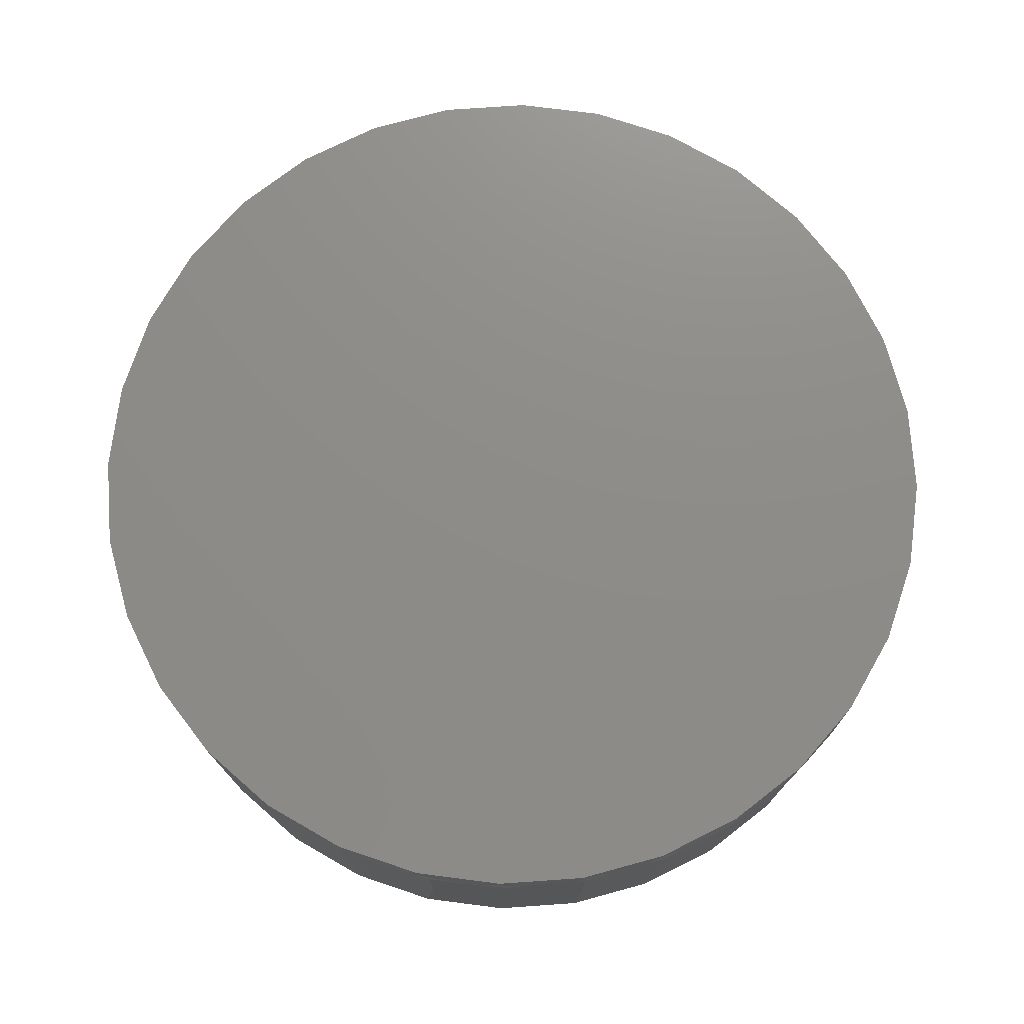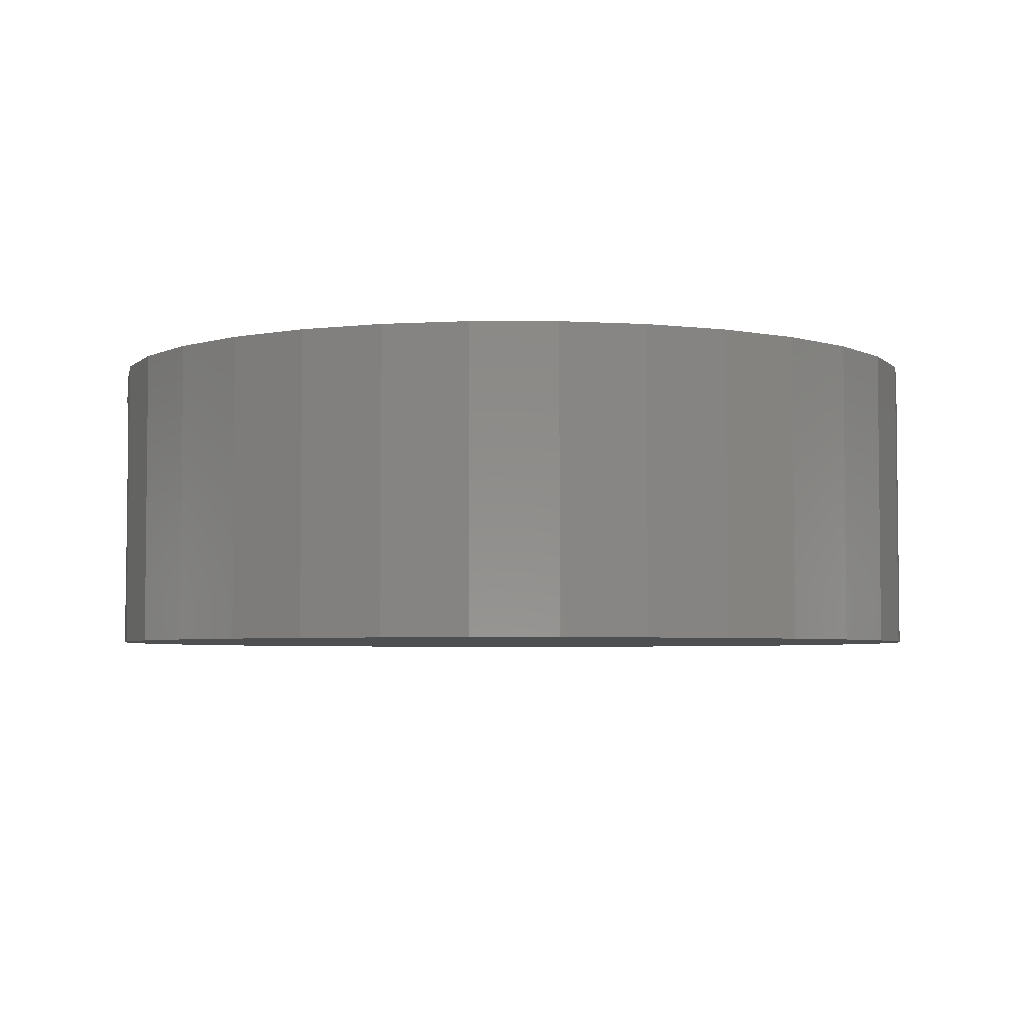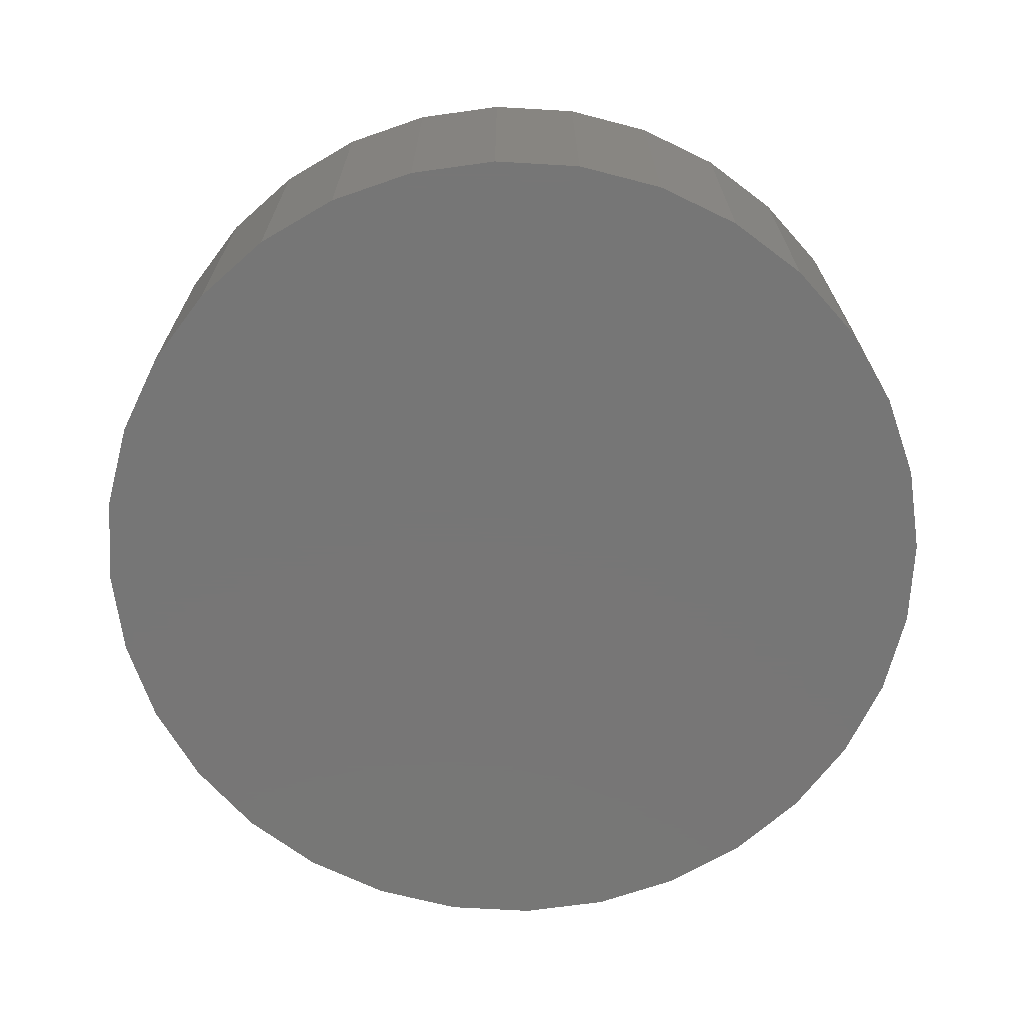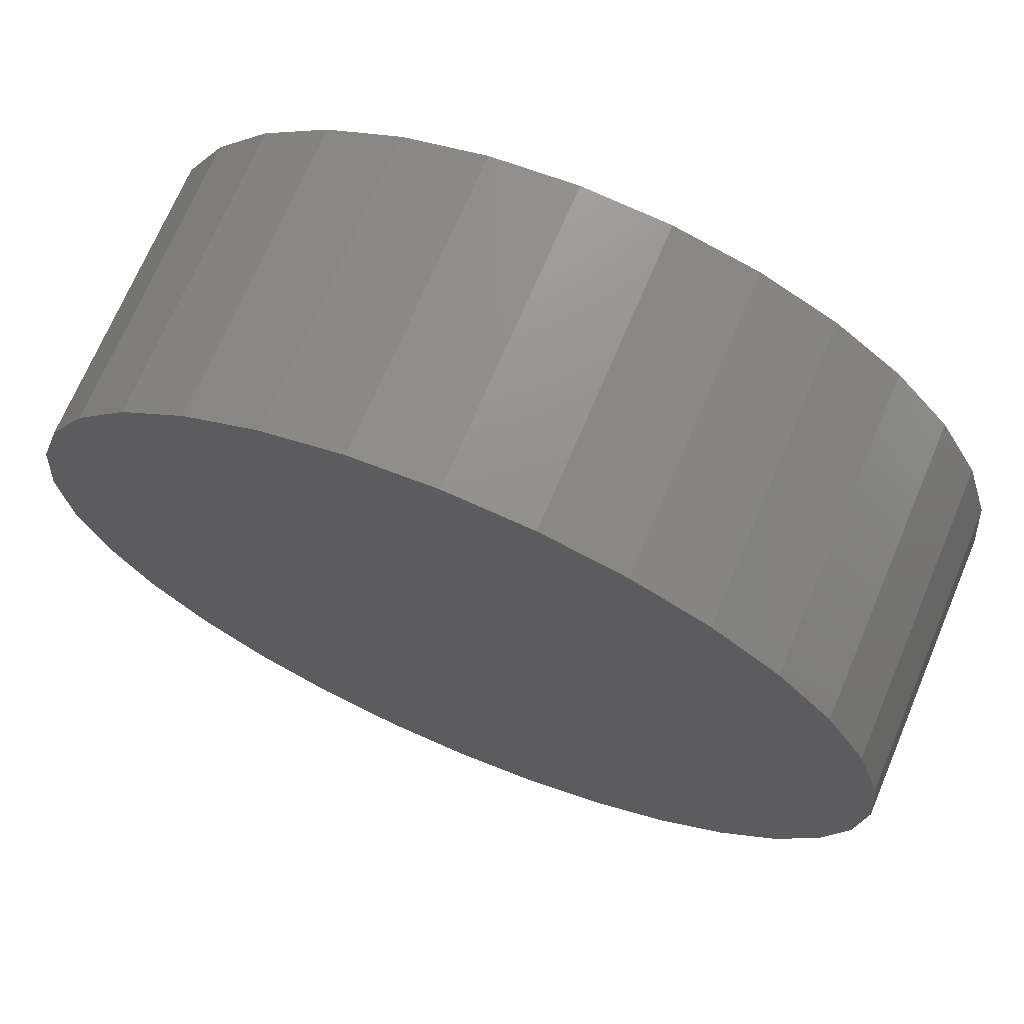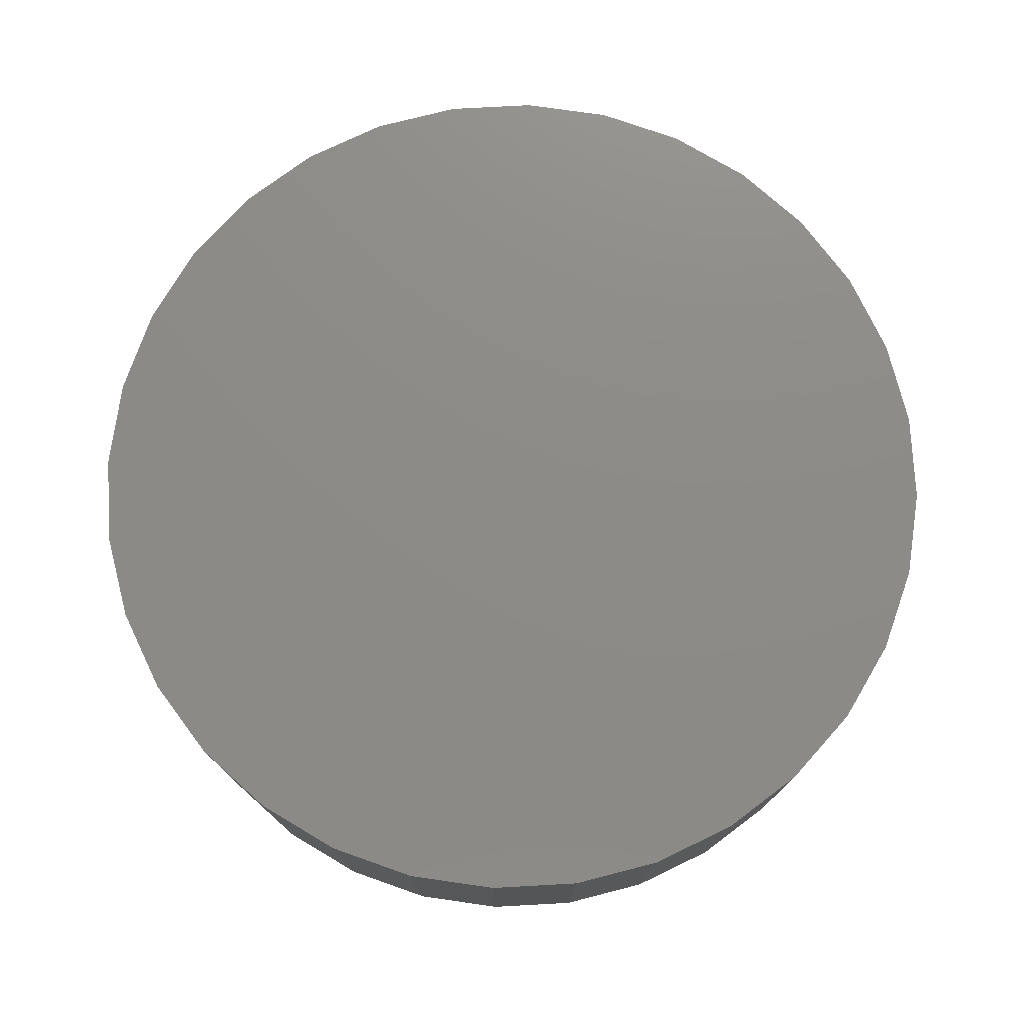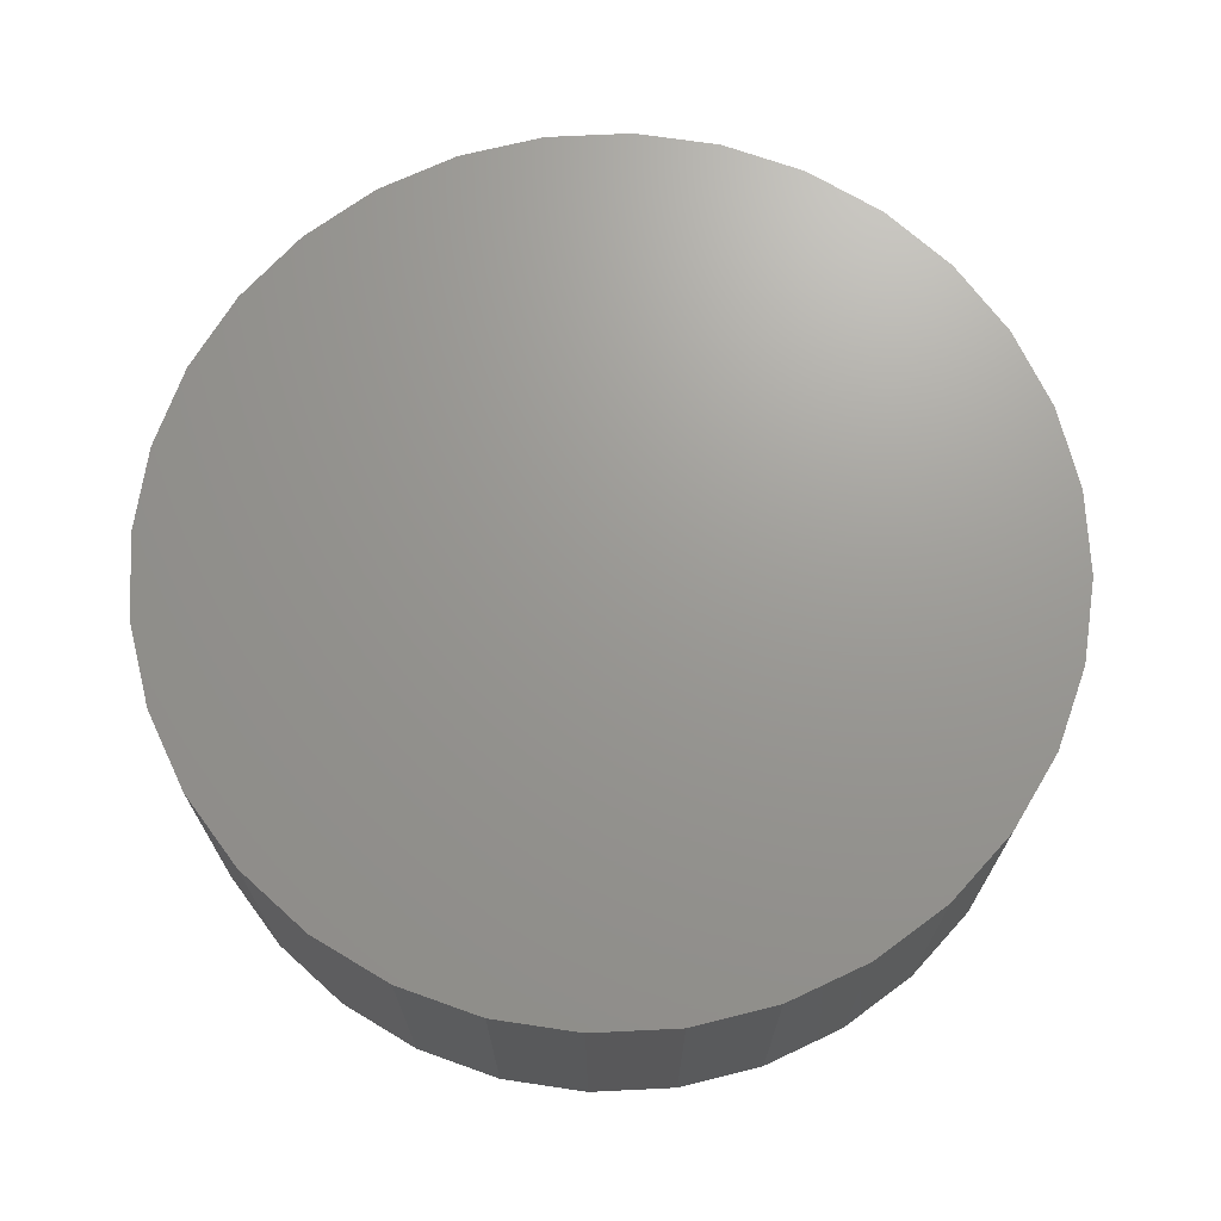
<metadata>
{"format":"stl","ext":"stl","renderer":"f3d","projection":"perspective","resolution":1024,"background":"white","views":[{"elev":74.8,"azim":-9.6,"up":"+Z"},{"elev":-4.2,"azim":117.9,"up":"+Z"},{"elev":-68.9,"azim":137.3,"up":"+Z"},{"elev":70.2,"azim":22.9,"up":"+Y"},{"elev":75.9,"azim":-155.0,"up":"+Z"},{"elev":69.9,"azim":149.1,"up":"+Z"}]}
</metadata>
<code>
# stl→obj: 107 verts, 208 faces
v -0.1093 0.5807 0.2891
v 0.1217 0.5807 0.2891
v 0.006168 0.5921 0.2891
v 0.2328 0.547 0.2891
v -0.2204 0.547 0.2891
v 0.3351 0.4923 0.2891
v -0.3228 0.4923 0.2891
v 0.4248 0.4187 0.2891
v -0.4125 0.4187 0.2891
v 0.4985 0.329 0.2891
v -0.4861 0.329 0.2891
v 0.5532 0.2266 0.2891
v -0.5409 0.2266 0.2891
v 0.5869 0.1155 0.2891
v -0.5746 0.1155 0.2891
v 0.5983 0 0.2891
v -0.5859 7.251e-17 0.2891
v 0.5869 -0.1155 0.2891
v -0.5746 -0.1155 0.2891
v 0.5532 -0.2266 0.2891
v -0.5409 -0.2266 0.2891
v 0.4985 -0.329 0.2891
v -0.4861 -0.329 0.2891
v 0.4248 -0.4187 0.2891
v -0.4125 -0.4187 0.2891
v 0.3351 -0.4923 0.2891
v -0.3228 -0.4923 0.2891
v 0.2328 -0.547 0.2891
v -0.2204 -0.547 0.2891
v 0.1217 -0.5807 0.2891
v -0.1093 -0.5807 0.2891
v 0.006168 -0.5921 0.2891
v -0.5859 7.251e-17 -0.1172
v -0.5746 0.1155 -0.1172
v -0.5409 0.2266 -0.1172
v -0.4861 0.329 -0.1172
v -0.4125 0.4187 -0.1172
v -0.3228 0.4923 -0.1172
v -0.2204 0.547 -0.1172
v -0.1093 0.5807 -0.1172
v 0.006168 0.5921 -0.1172
v 0.1217 0.5807 -0.1172
v 0.2328 0.547 -0.1172
v 0.3351 0.4923 -0.1172
v 0.4248 0.4187 -0.1172
v 0.4985 0.329 -0.1172
v 0.5532 0.2266 -0.1172
v 0.5869 0.1155 -0.1172
v 0.5983 0 -0.1172
v 0.2328 -0.547 -0.1172
v 0.3351 -0.4923 -0.1172
v 0.3258 -0.4984 0.07748
v 0.2274 -0.5492 0.07703
v 0.006168 -0.5921 -0.1172
v -0.09898 -0.5827 0.07703
v -0.1093 -0.5807 -0.1172
v -0.2056 -0.5529 0.07748
v -0.2204 -0.547 -0.1172
v 0.3471 -0.4841 0.2491
v 0.3954 -0.4462 0.246
v 0.2651 -0.5325 0.2516
v 0.1853 -0.5644 0.2528
v 0.1016 -0.5844 0.2533
v -0.1569 -0.5692 0.2512
v -0.2371 -0.5398 0.2488
v -0.305 -0.5038 0.07812
v -0.305 -0.5038 0.2422
v -0.3228 -0.4923 0.1651
v -0.3228 -0.4923 -0.1172
v 0.4131 -0.4301 0.07812
v 0.4248 -0.4187 -0.1172
v 0.4248 -0.4187 0.1651
v 0.4131 -0.4301 0.2422
v 0.4105 -0.4325 0.2437
v 0.4116 -0.4315 0.2435
v -0.3033 -0.5048 0.2433
v -0.29 -0.5127 0.2455
v 0.4985 -0.329 0.1651
v 0.5532 -0.2266 0.1651
v 0.5869 -0.1155 0.1651
v -0.5746 -0.1155 0.1651
v -0.5746 -0.1155 -0.1172
v -0.5409 -0.2266 0.1651
v -0.5409 -0.2266 -0.1172
v -0.4861 -0.329 0.1651
v -0.4861 -0.329 -0.1172
v -0.4125 -0.4187 0.1651
v -0.4125 -0.4187 -0.1172
v 0.4985 -0.329 -0.1172
v 0.5532 -0.2266 -0.1172
v 0.5869 -0.1155 -0.1172
v 0.1217 -0.5807 -0.1172
v 0.1213 -0.5808 0.0768
v 0.01128 -0.5921 0.0768
v 0.00683 -0.5921 0.2532
v -0.07831 -0.586 0.2525
v -0.2059 -0.5535 0.07812
v -0.09918 -0.5838 0.07812
v 0.1216 -0.5821 0.07812
v 0.01129 -0.5934 0.07812
v 0.2278 -0.5502 0.07812
v 0.3261 -0.499 0.2422
v 0.2278 -0.5502 0.2422
v 0.1216 -0.5821 0.2422
v 0.01129 -0.5934 0.2422
v -0.09918 -0.5838 0.2422
v -0.2059 -0.5535 0.2422
f 1 2 3
f 2 1 4
f 4 1 5
f 4 5 6
f 6 5 7
f 6 7 8
f 8 7 9
f 8 9 10
f 10 9 11
f 10 11 12
f 12 11 13
f 12 13 14
f 14 13 15
f 14 15 16
f 16 15 17
f 16 17 18
f 18 17 19
f 18 19 20
f 20 19 21
f 20 21 22
f 22 21 23
f 22 23 24
f 24 23 25
f 24 25 26
f 26 25 27
f 26 27 28
f 28 27 29
f 28 29 30
f 30 29 31
f 30 31 32
f 33 17 34
f 34 17 15
f 34 15 35
f 35 15 13
f 35 13 36
f 36 13 11
f 36 11 37
f 37 11 9
f 37 9 38
f 38 9 7
f 38 7 39
f 39 7 5
f 39 5 40
f 40 5 1
f 40 1 41
f 41 1 3
f 41 3 42
f 42 3 2
f 42 2 43
f 43 2 4
f 43 4 44
f 44 4 6
f 44 6 45
f 45 6 8
f 45 8 46
f 46 8 10
f 46 10 47
f 47 10 12
f 47 12 48
f 48 12 14
f 48 14 49
f 49 14 16
f 50 51 52
f 52 53 50
f 54 55 56
f 56 55 57
f 56 57 58
f 26 59 60
f 61 59 26
f 26 28 61
f 61 28 62
f 62 28 30
f 62 30 63
f 31 29 64
f 64 29 65
f 66 67 27
f 66 27 68
f 66 68 69
f 66 69 58
f 66 58 57
f 70 52 51
f 70 51 71
f 70 71 72
f 70 72 73
f 24 26 60
f 24 60 74
f 24 74 75
f 24 75 73
f 24 73 72
f 27 67 76
f 27 76 77
f 27 77 65
f 27 65 29
f 24 72 22
f 22 72 78
f 22 78 20
f 20 78 79
f 20 79 18
f 18 79 80
f 18 80 16
f 16 80 49
f 17 33 81
f 81 33 82
f 81 82 83
f 83 82 84
f 83 84 85
f 85 84 86
f 85 86 87
f 87 86 88
f 87 88 68
f 68 88 69
f 72 71 78
f 78 71 89
f 78 89 79
f 79 89 90
f 79 90 80
f 80 90 91
f 80 91 49
f 50 53 92
f 92 53 93
f 92 93 54
f 54 93 94
f 54 94 55
f 63 30 95
f 95 30 32
f 95 32 96
f 96 32 31
f 96 31 64
f 68 27 87
f 87 27 25
f 87 25 85
f 85 25 23
f 85 23 83
f 83 23 21
f 83 21 81
f 81 21 19
f 81 19 17
f 41 42 40
f 54 56 92
f 92 56 58
f 92 58 50
f 50 58 69
f 50 69 51
f 51 69 88
f 51 88 71
f 71 88 86
f 71 86 89
f 89 86 84
f 89 84 90
f 90 84 82
f 90 82 91
f 91 82 33
f 91 33 49
f 49 33 34
f 49 34 48
f 48 34 35
f 48 35 47
f 47 35 36
f 47 36 46
f 46 36 37
f 46 37 45
f 45 37 38
f 45 38 44
f 44 38 39
f 44 39 43
f 43 39 40
f 43 40 42
f 97 55 98
f 94 99 100
f 100 98 94
f 94 98 55
f 53 101 99
f 53 99 93
f 99 94 93
f 101 53 52
f 70 73 52
f 52 73 102
f 52 102 101
f 101 102 103
f 101 103 99
f 99 103 104
f 99 104 100
f 100 104 105
f 100 105 98
f 98 105 106
f 98 106 97
f 97 106 107
f 97 107 66
f 66 107 67
f 106 105 96
f 96 64 106
f 105 63 95
f 104 62 63
f 104 63 105
f 103 61 62
f 103 62 104
f 105 95 96
f 102 73 75
f 102 75 74
f 102 74 60
f 102 60 59
f 102 59 61
f 102 61 103
f 107 106 64
f 107 64 65
f 107 65 77
f 107 77 76
f 107 76 67

</code>
